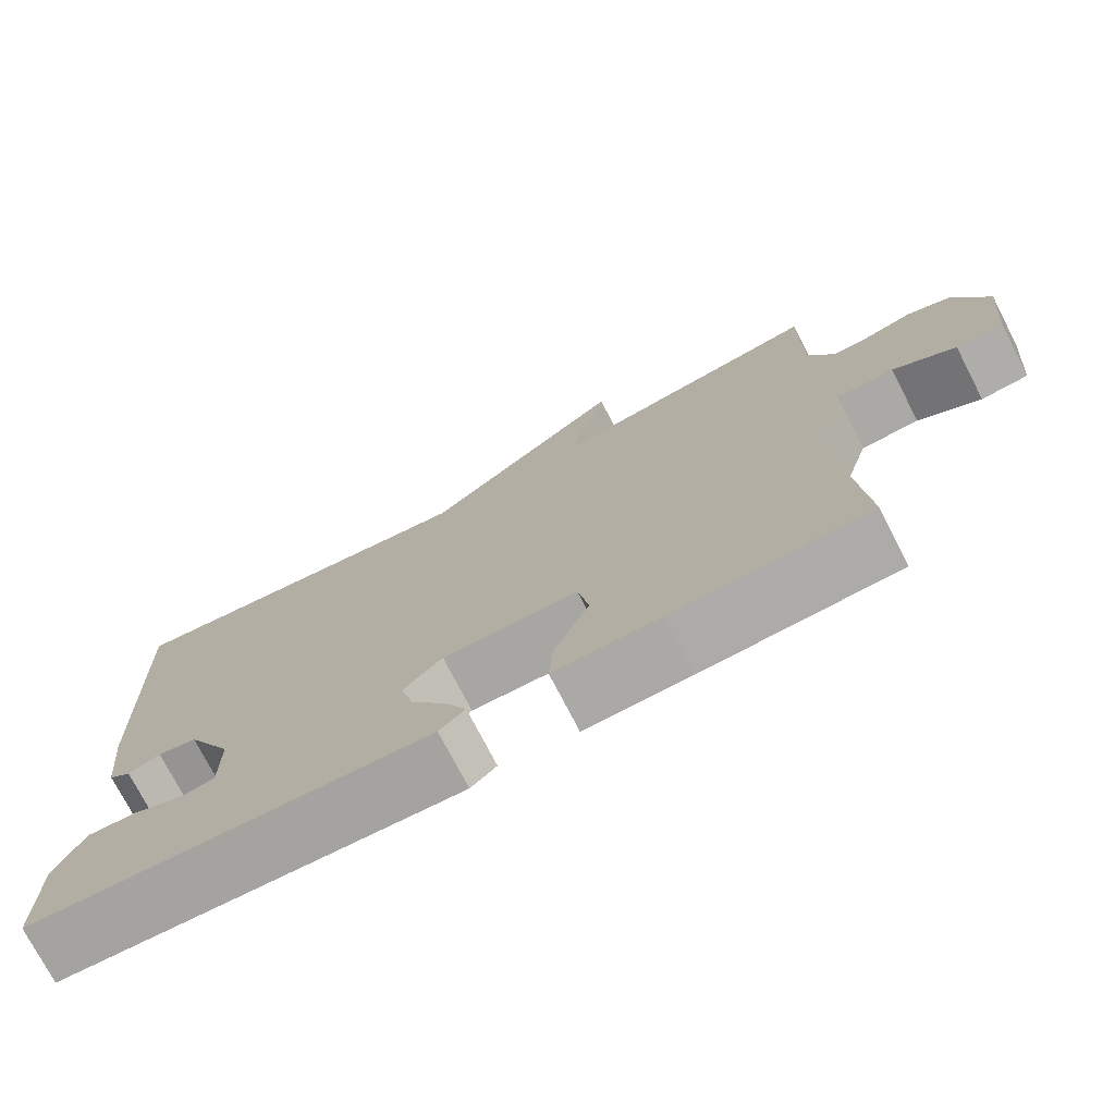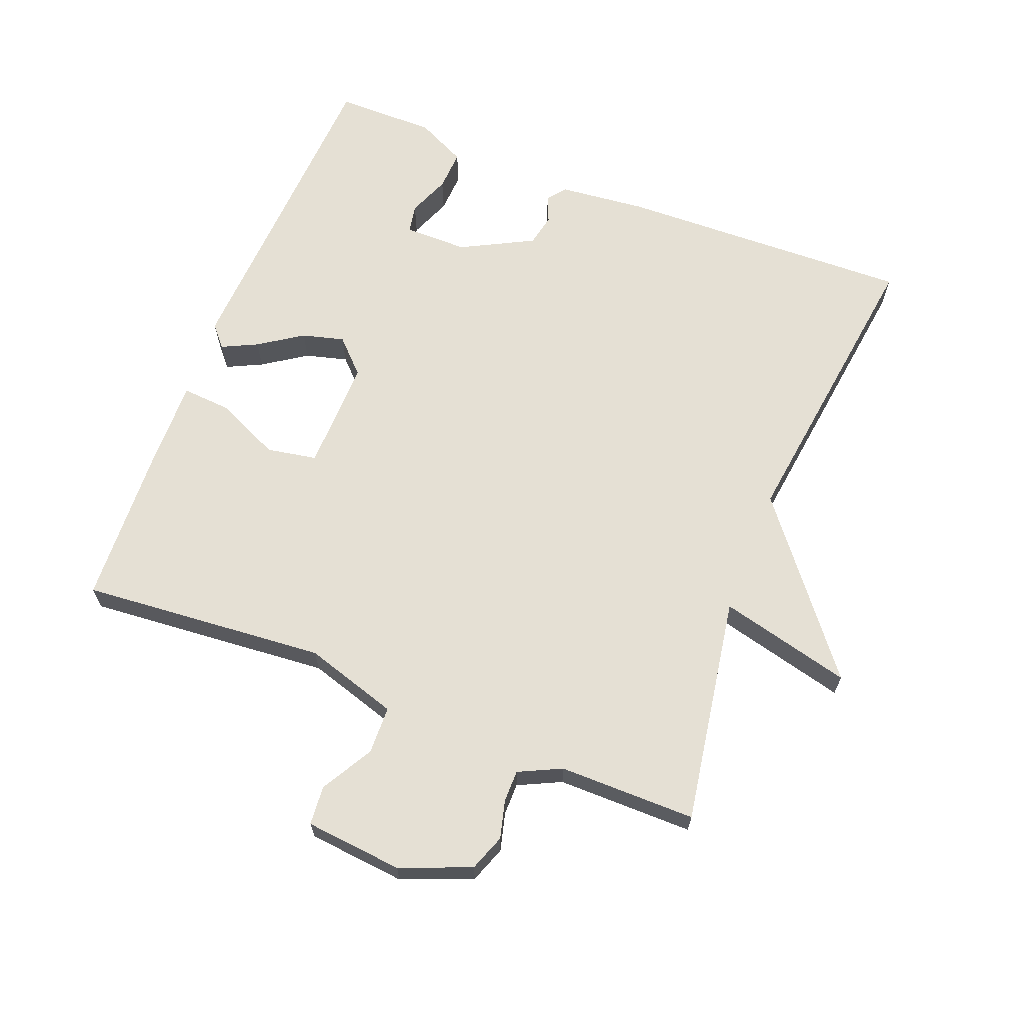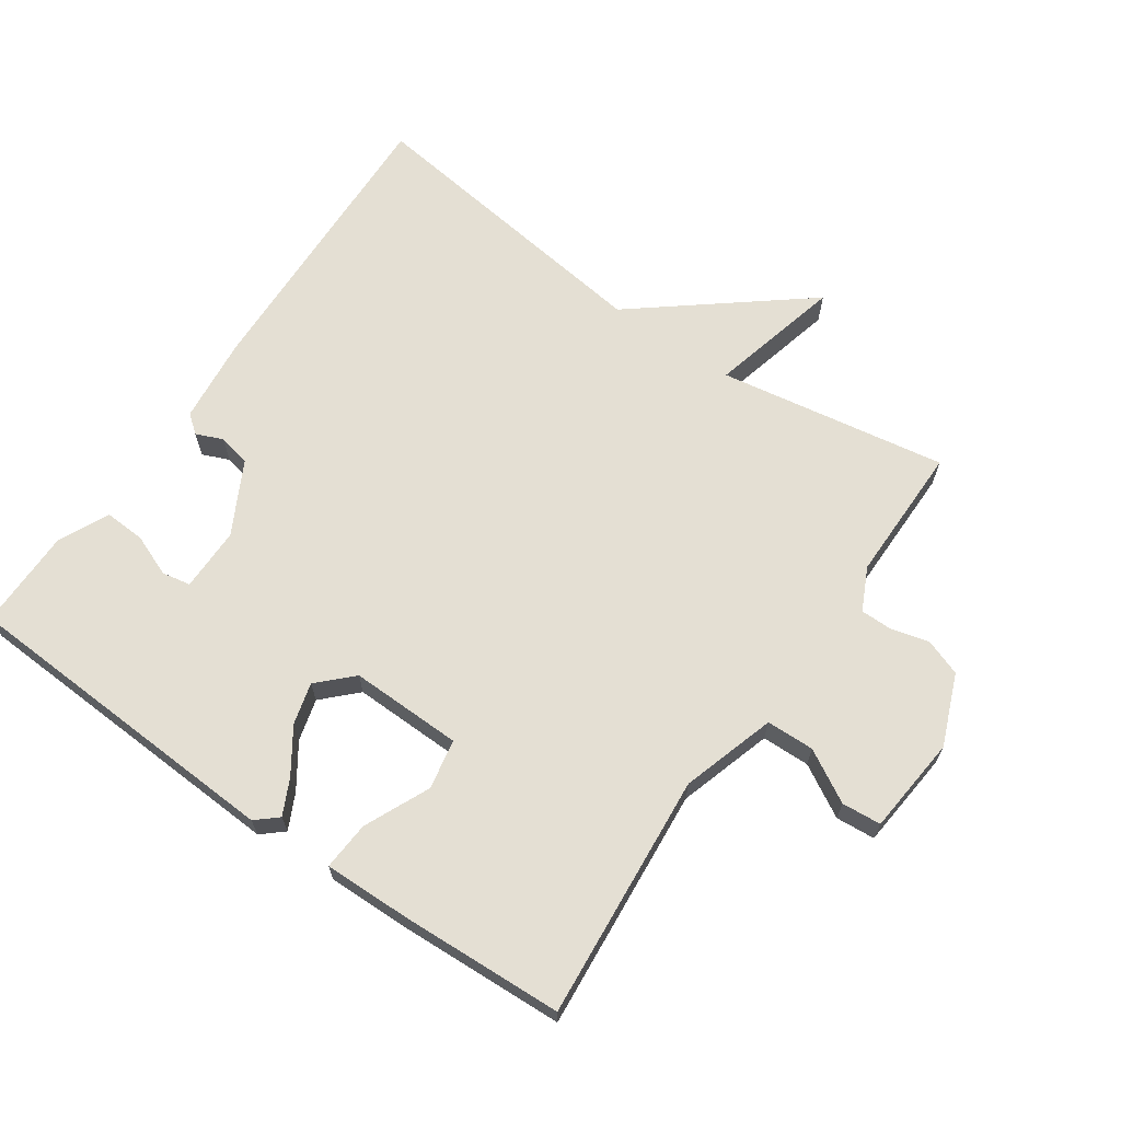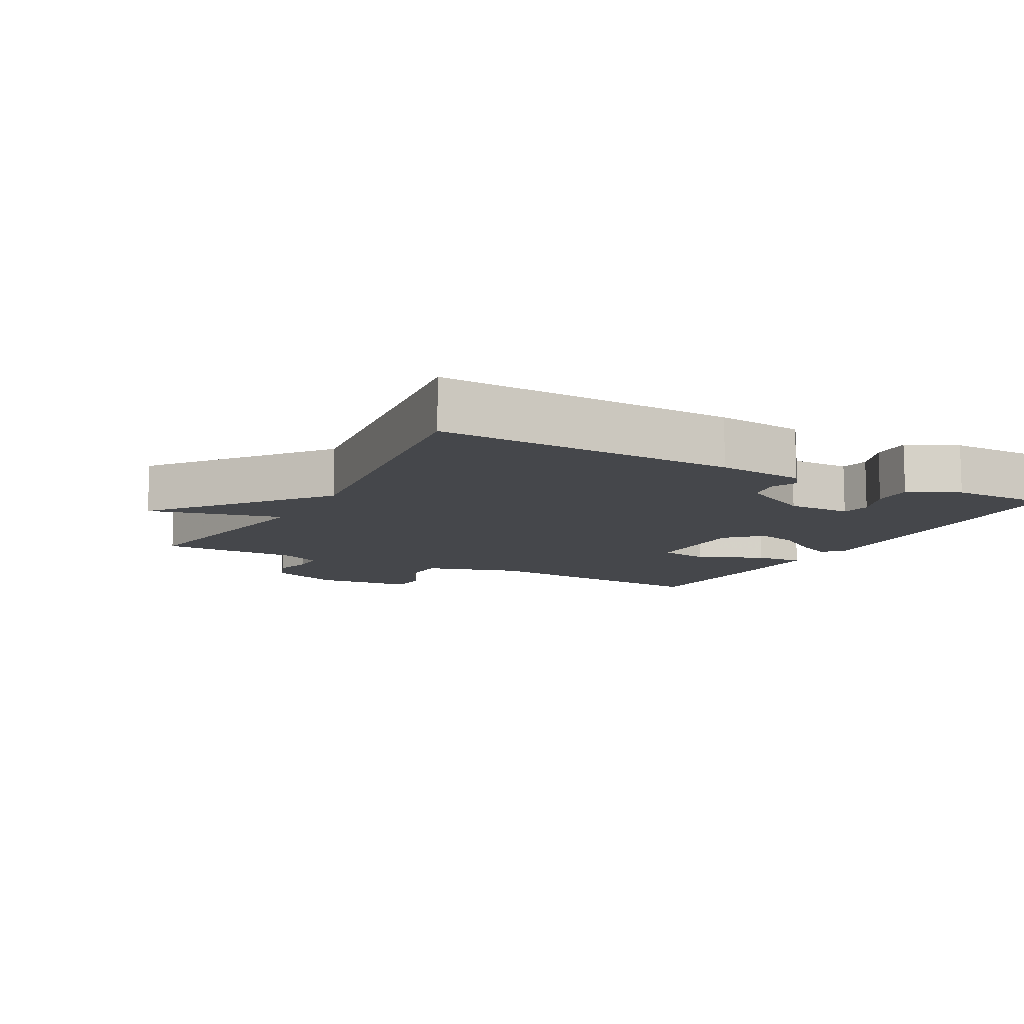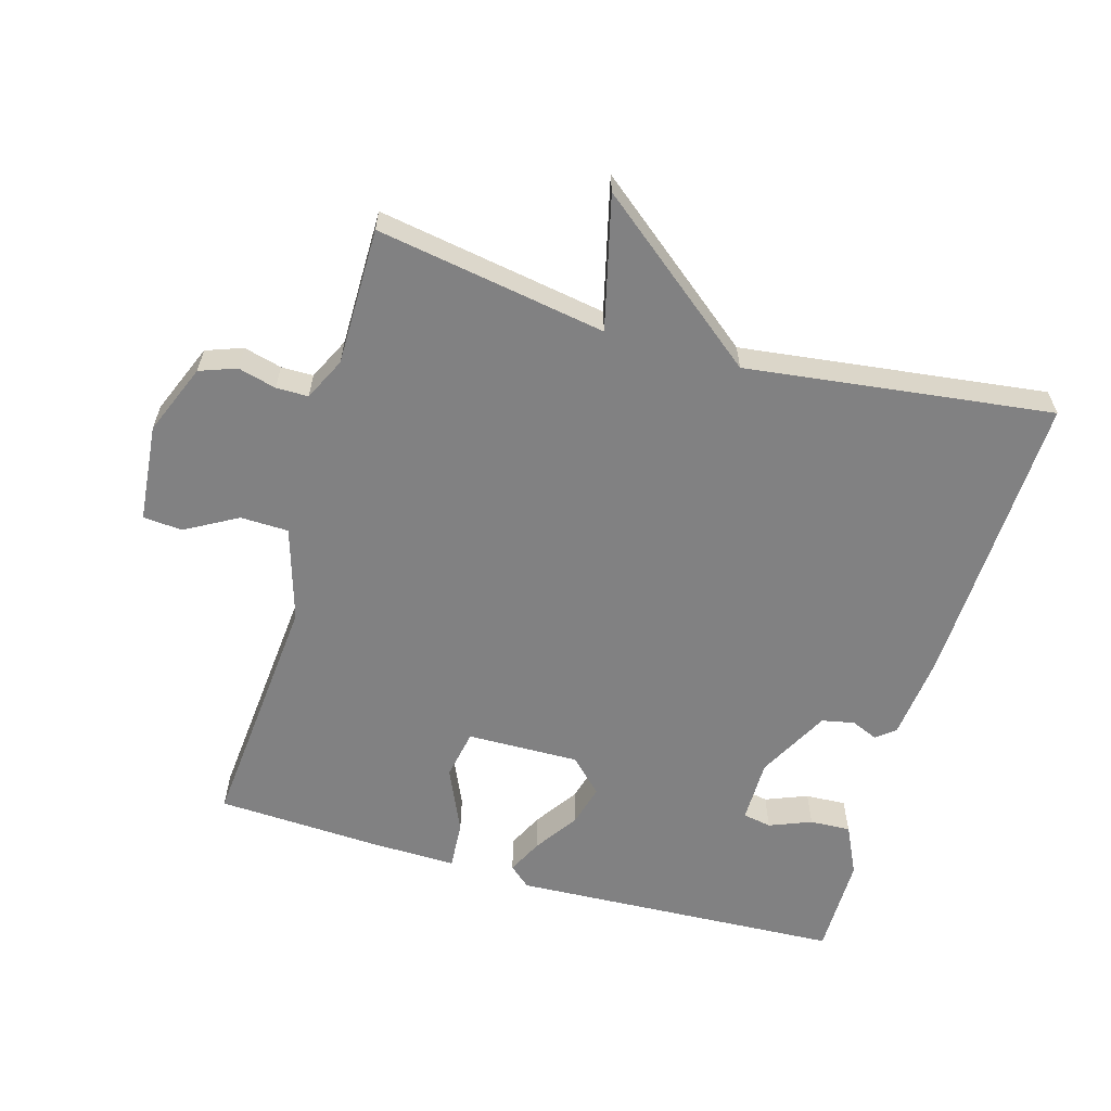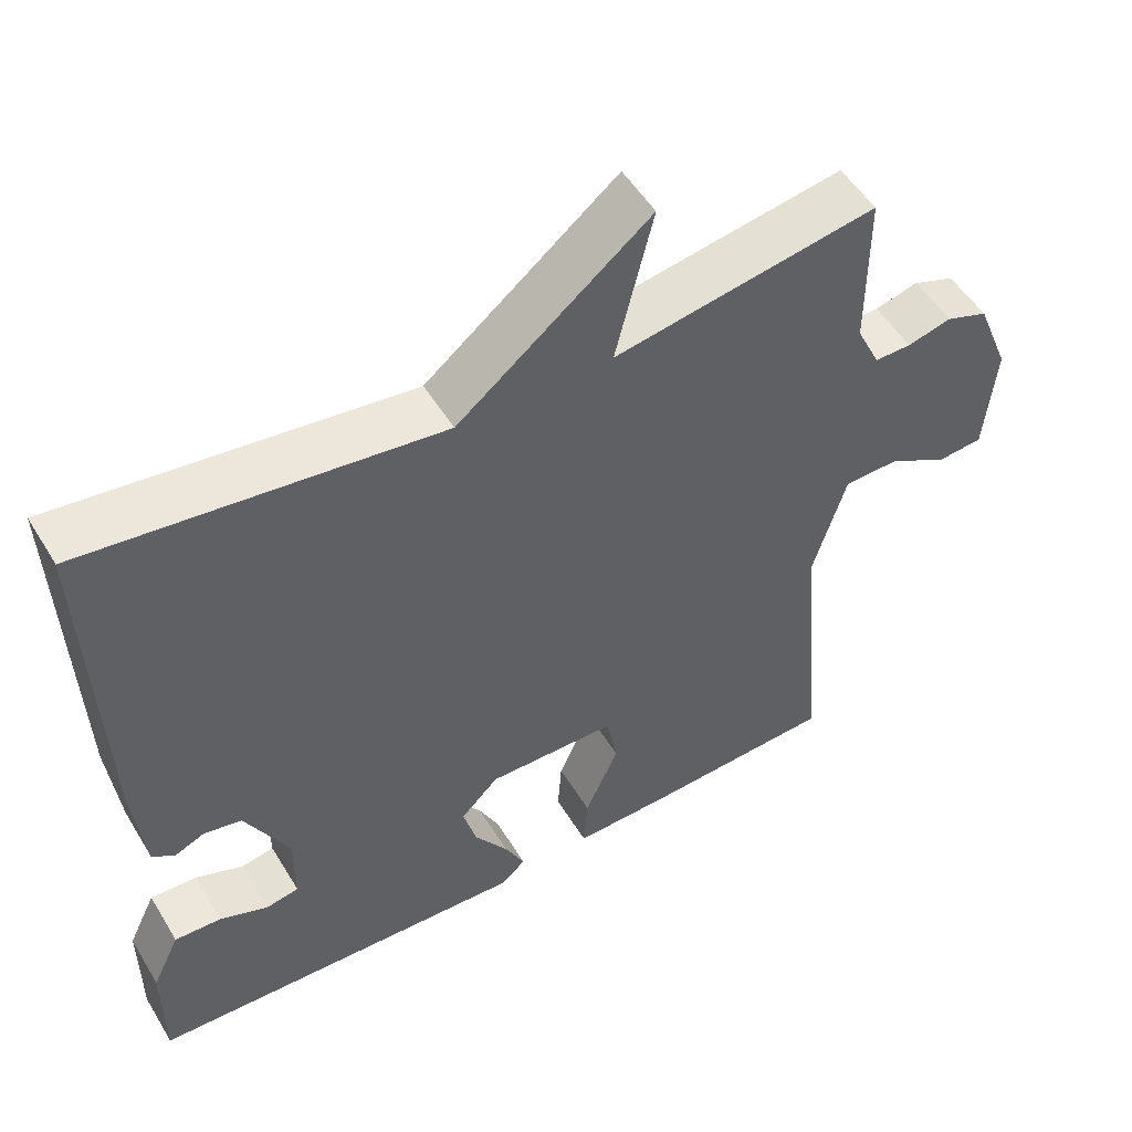
<metadata>
{"format":"obj","ext":"obj","renderer":"f3d","projection":"perspective","resolution":1024,"background":"white","views":[{"elev":-74.6,"azim":-152.7,"up":"+Z"},{"elev":65.7,"azim":-68.4,"up":"+Y"},{"elev":66.6,"azim":-145.2,"up":"+Y"},{"elev":-10.4,"azim":61.5,"up":"+Y"},{"elev":-60.4,"azim":-16.1,"up":"+Y"},{"elev":51.9,"azim":149.4,"up":"+Z"}]}
</metadata>
<code>
v -0.5 0.07 -0.5
v -0.468 0.07 -0.132
v -0.511 0.07 0.009
v -0.583 0.07 0.011
v -0.661 0.07 -0.033
v -0.72 0.07 -0.028
v -0.734 0.07 0.119
v -0.691 0.07 0.225
v -0.636 0.07 0.245
v -0.579 0.07 0.23
v -0.531 0.07 0.23
v -0.5 0.07 0.294
v -0.5 0.07 0.5
v -0.157 0.07 0.442
v -0.206 0.07 0.641
v 0.043 0.07 0.442
v 0.5 0.07 0.5
v 0.485 0.07 0.055
v 0.471 0.07 -0.075
v 0.443 0.07 -0.097
v 0.403 0.07 -0.08
v 0.354 0.07 -0.09
v 0.297 0.07 -0.198
v 0.297 0.07 -0.294
v 0.34 0.07 -0.302
v 0.403 0.07 -0.277
v 0.464 0.07 -0.274
v 0.5 0.07 -0.349
v 0.5 0.07 -0.5
v 0.003 0.07 -0.524
v -0.029 0.07 -0.496
v -0.003 0.07 -0.443
v 0.041 0.07 -0.378
v 0.058 0.07 -0.315
v 0.009 0.07 -0.266
v -0.16 0.07 -0.269
v -0.174 0.07 -0.344
v -0.13 0.07 -0.442
v -0.125 0.07 -0.515
v -0.257 0.07 -0.512
v -0.5 0 -0.5
v -0.468 0 -0.132
v -0.511 0 0.009
v -0.583 0 0.011
v -0.661 0 -0.033
v -0.72 0 -0.028
v -0.734 0 0.119
v -0.691 0 0.225
v -0.636 0 0.245
v -0.579 0 0.23
v -0.531 0 0.23
v -0.5 0 0.294
v -0.5 0 0.5
v -0.157 0 0.442
v -0.206 0 0.641
v 0.043 0 0.442
v 0.5 0 0.5
v 0.485 0 0.055
v 0.471 0 -0.075
v 0.443 0 -0.097
v 0.403 0 -0.08
v 0.354 0 -0.09
v 0.297 0 -0.198
v 0.297 0 -0.294
v 0.34 0 -0.302
v 0.403 0 -0.277
v 0.464 0 -0.274
v 0.5 0 -0.349
v 0.5 0 -0.5
v 0.003 0 -0.524
v -0.029 0 -0.496
v -0.003 0 -0.443
v 0.041 0 -0.378
v 0.058 0 -0.315
v 0.009 0 -0.266
v -0.16 0 -0.269
v -0.174 0 -0.344
v -0.13 0 -0.442
v -0.125 0 -0.515
v -0.257 0 -0.512
f 40 1 2
f 39 40 2
f 38 39 2
f 37 38 2
f 36 37 2 3
f 35 36 3
f 31 32 33
f 30 31 33
f 29 30 33
f 28 29 33
f 27 28 33
f 25 26 27
f 25 27 33
f 24 25 33 34
f 19 20 21
f 18 19 21
f 17 18 21
f 16 17 21
f 16 21 22
f 15 16 22
f 14 15 22
f 14 22 23
f 13 14 23
f 12 13 23
f 8 9 10
f 7 8 10
f 6 7 10
f 5 6 10
f 4 5 10
f 3 4 10 11
f 12 23 24
f 11 12 24
f 3 11 24
f 35 3 24
f 24 34 35
f 42 41 80
f 42 80 79
f 42 79 78
f 42 78 77
f 43 42 77 76
f 43 76 75
f 73 72 71
f 73 71 70
f 73 70 69
f 73 69 68
f 73 68 67
f 67 66 65
f 73 67 65
f 74 73 65 64
f 61 60 59
f 61 59 58
f 61 58 57
f 61 57 56
f 62 61 56
f 62 56 55
f 62 55 54
f 63 62 54
f 63 54 53
f 63 53 52
f 50 49 48
f 50 48 47
f 50 47 46
f 50 46 45
f 50 45 44
f 51 50 44 43
f 64 63 52
f 64 52 51
f 64 51 43
f 64 43 75
f 75 74 64
f 1 41 42 2
f 2 42 43 3
f 3 43 44 4
f 4 44 45 5
f 5 45 46 6
f 6 46 47 7
f 7 47 48 8
f 8 48 49 9
f 9 49 50 10
f 10 50 51 11
f 11 51 52 12
f 12 52 53 13
f 13 53 54 14
f 14 54 55 15
f 15 55 56 16
f 16 56 57 17
f 17 57 58 18
f 18 58 59 19
f 19 59 60 20
f 20 60 61 21
f 21 61 62 22
f 22 62 63 23
f 23 63 64 24
f 24 64 65 25
f 25 65 66 26
f 26 66 67 27
f 27 67 68 28
f 28 68 69 29
f 29 69 70 30
f 30 70 71 31
f 31 71 72 32
f 32 72 73 33
f 33 73 74 34
f 34 74 75 35
f 35 75 76 36
f 36 76 77 37
f 37 77 78 38
f 38 78 79 39
f 39 79 80 40
f 40 80 41 1

</code>
